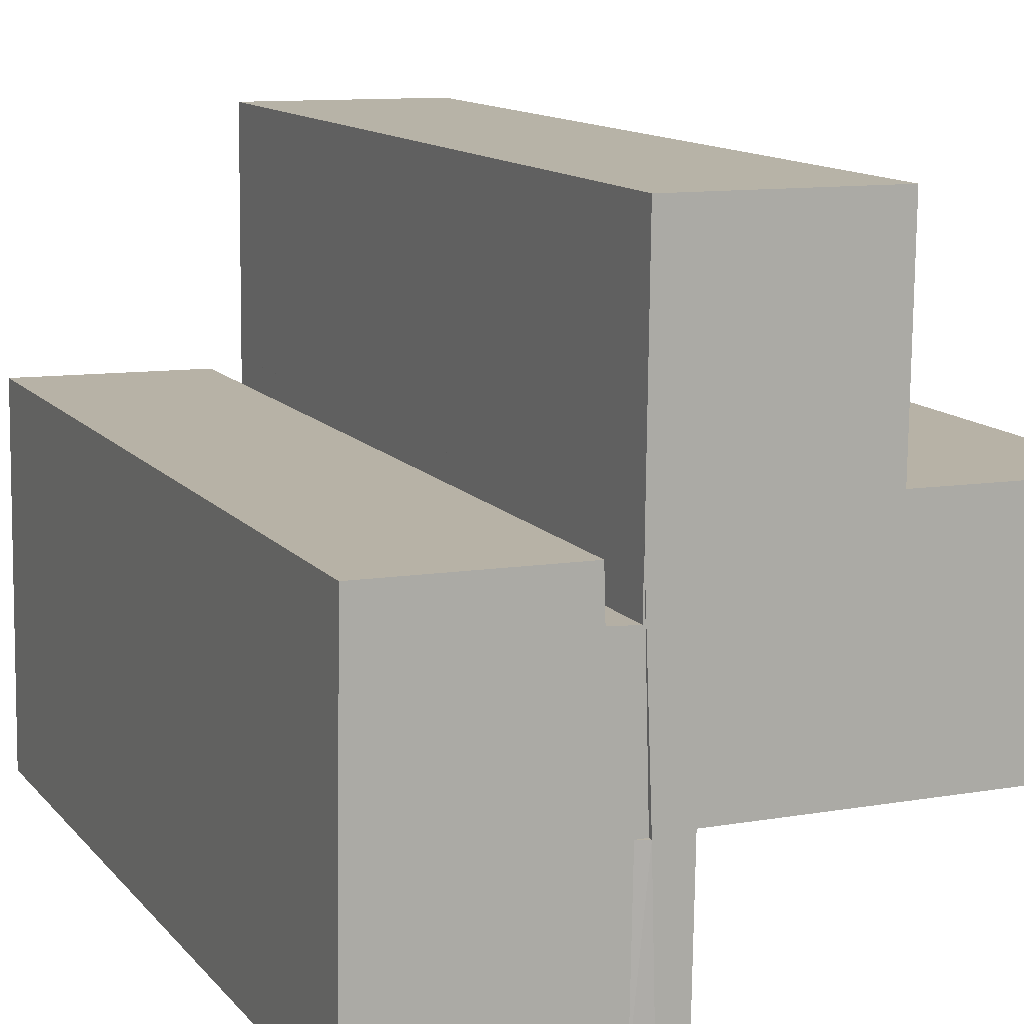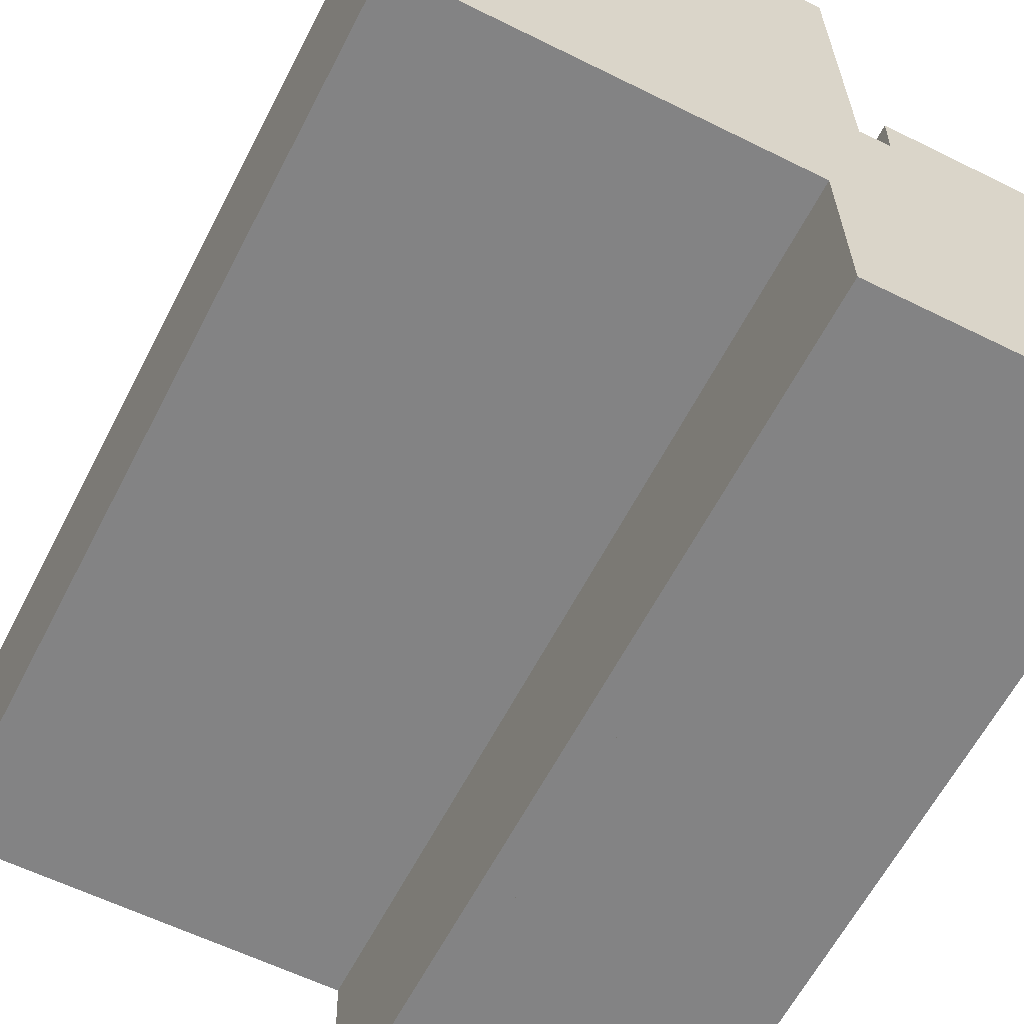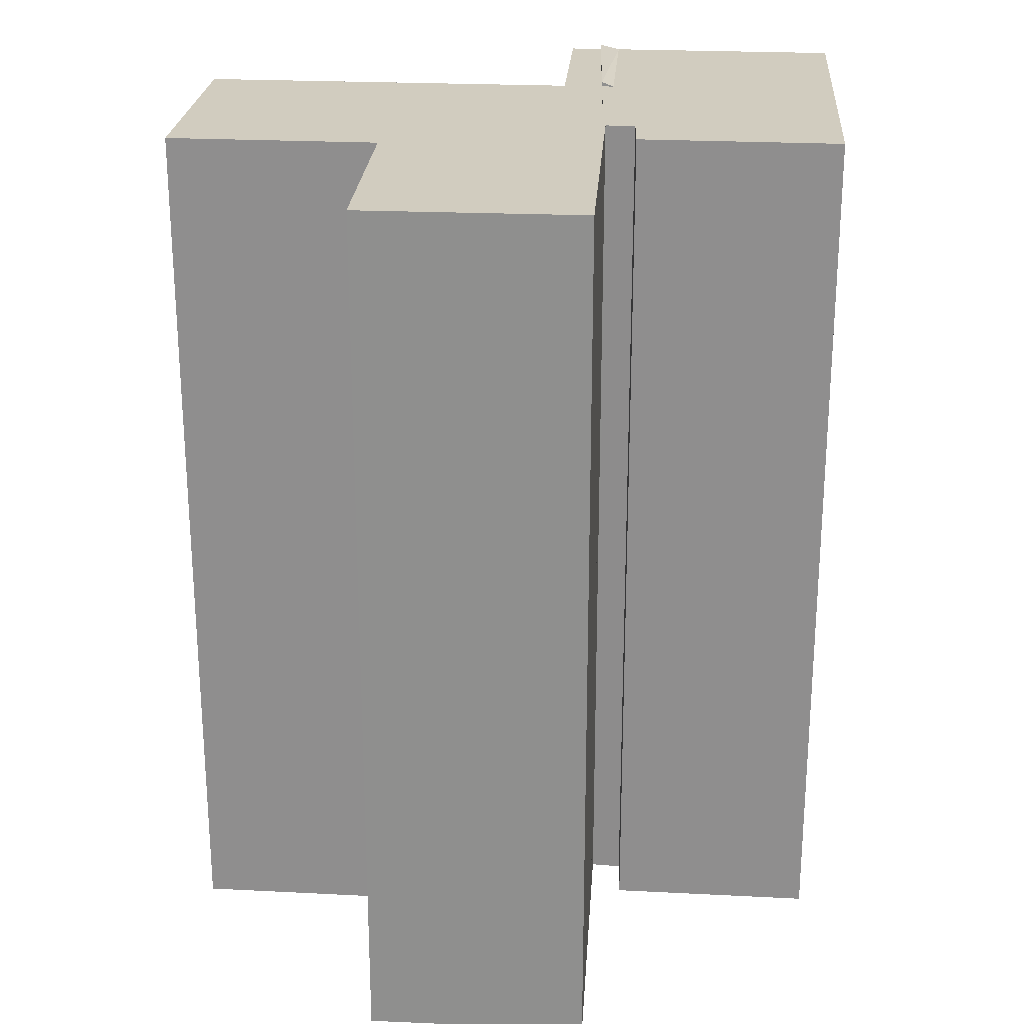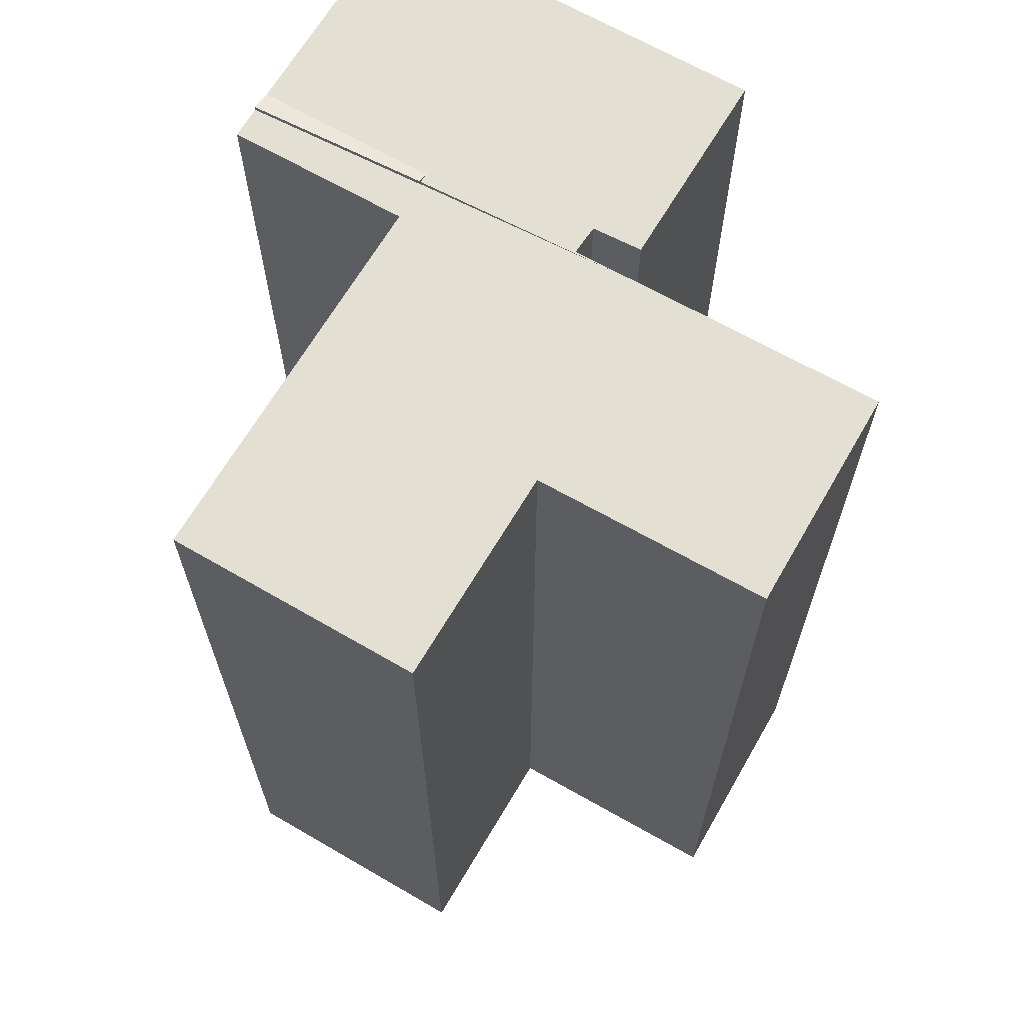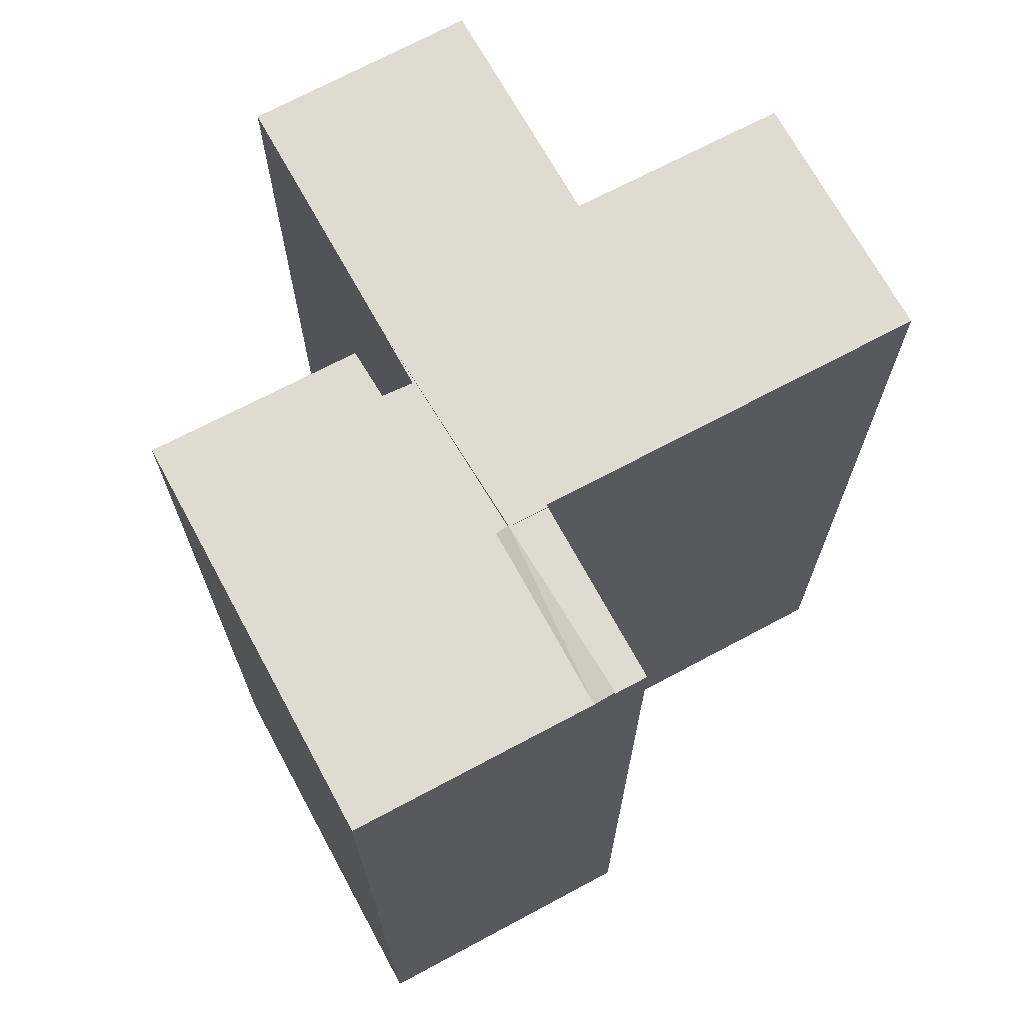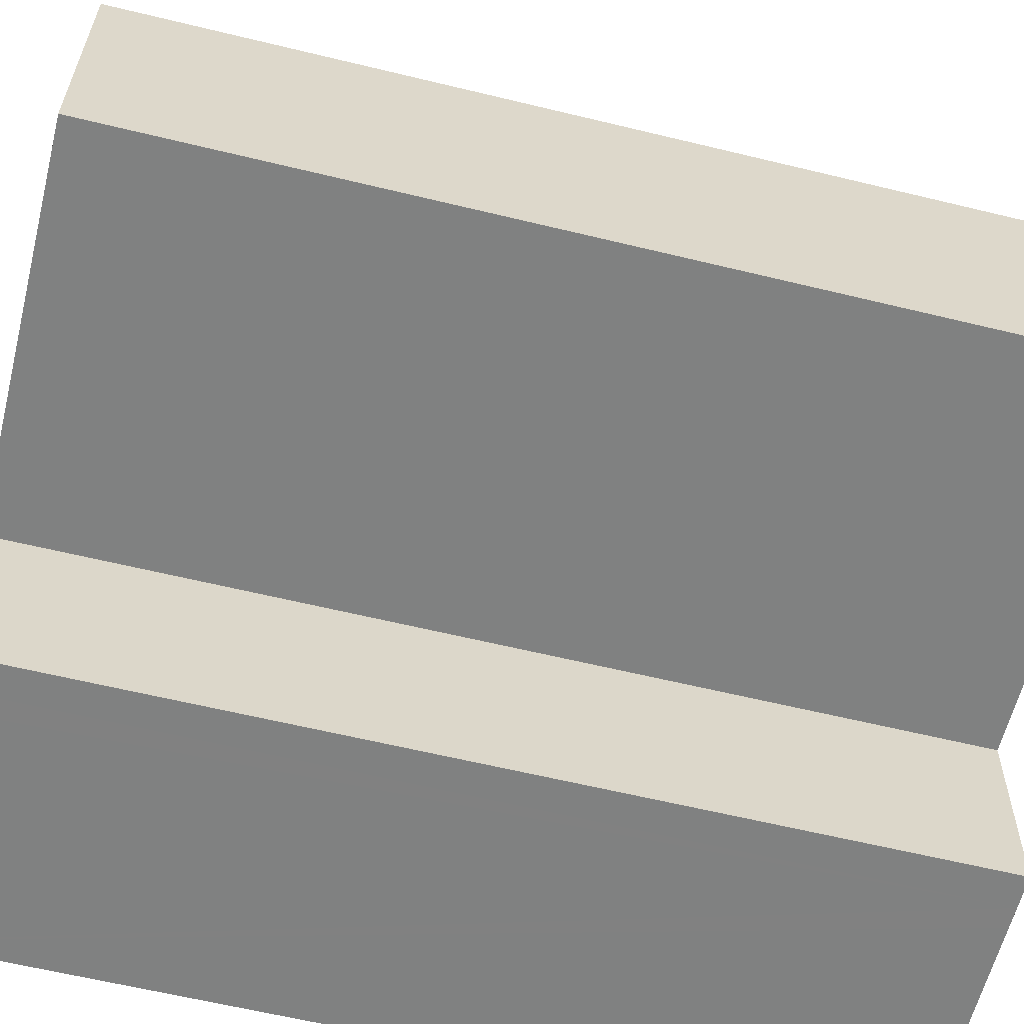
<metadata>
{"format":"obj","ext":"obj","renderer":"f3d","projection":"perspective","resolution":1024,"background":"white","views":[{"elev":12.8,"azim":155.4,"up":"+Z"},{"elev":-61.6,"azim":-27.2,"up":"+Z"},{"elev":24.2,"azim":3.3,"up":"+Y"},{"elev":66.7,"azim":-60.9,"up":"+Y"},{"elev":70.0,"azim":150.5,"up":"+Y"},{"elev":-61.6,"azim":-103.9,"up":"+Z"}]}
</metadata>
<code>
v  22.96 36.25 -0.866
v  19.14 36.25 -3.017
v  19.2 36.25 -0.969
v  27.64 36.25 -0.739
v  17.9 36.25 -3.123
v  17.6 36.25 -9.899
v  17.87 36.25 -0.617
v  17.99 36.25 -3.115
v  27.79 36.25 -9.668
v  18.11 36.25 -9.888
v  18.24 36.25 -17.26
v  27.92 36.25 -17.04
v  17.6 36.45 -9.899
v  17.39 36.45 -17.28
v  17.39 1.058e-15 -17.28
v  17.87 3.778e-17 -0.617
v  17.6 6.061e-16 -9.899
v  19.14 1.847e-16 -3.017
v  19.2 5.933e-17 -0.969
v  17.9 1.912e-16 -3.123
v  27.64 4.525e-17 -0.739
v  27.92 1.043e-15 -17.04
v  27.79 5.92e-16 -9.668
v  17.99 1.907e-16 -3.115
v  22.96 5.303e-17 -0.866
v  18.24 1.057e-15 -17.26
v  16.05 36.25 -16.32
v  15.95 36.25 -9.937
v  17.39 36.25 -17.28
v  16.07 36.25 -17.31
v  16.07 1.06e-15 -17.31
v  15.95 6.085e-16 -9.937
v  16.05 9.993e-16 -16.32
v  0.21 36.27 -10.12
v  8.811 36.27 -9.999
v  0.212 36.27 -10.2
v  0 36.27 2.221e-15
v  15.88 36.27 -9.838
v  8.598 36.27 0.23
v  15.95 36.27 -9.837
v  17.6 36.27 -9.899
v  17.87 36.27 -0.617
v  8.741 36.27 0.234
v  8.74 36.27 0.336
v  8.646 36.27 9.717
v  17.86 36.27 0.582
v  17.75 36.27 9.845
v  16.39 36.27 9.826
v  15.95 36.27 -9.937
v  8.741 -1.433e-17 0.234
v  8.646 -5.95e-16 9.717
v  8.74 -2.057e-17 0.336
v  15.95 6.023e-16 -9.837
v  0.212 6.243e-16 -10.2
v  0 0 0
v  0.21 6.198e-16 -10.12
v  17.75 -6.028e-16 9.845
v  16.39 -6.017e-16 9.826
v  8.598 -1.408e-17 0.23
v  17.86 -3.564e-17 0.582
v  15.88 6.024e-16 -9.838
v  8.811 6.123e-16 -9.999
g defaultobject
f 1 2 3
f 2 1 4
f 5 6 7
f 6 5 8
f 6 8 2
f 6 2 4
f 6 4 9
f 6 9 10
f 10 9 11
f 11 9 12
f 13 11 14
f 13 10 11
f 10 13 6
f 15 13 14
f 13 15 7
f 7 15 16
f 16 15 17
f 18 3 2
f 3 18 19
f 16 5 7
f 5 16 20
f 21 9 4
f 9 21 12
f 12 21 22
f 22 21 23
f 20 8 5
f 8 20 2
f 2 20 18
f 18 20 24
f 19 1 3
f 1 19 4
f 4 19 21
f 21 19 25
f 11 15 14
f 15 11 12
f 15 12 26
f 26 12 22
f 17 20 16
f 20 17 23
f 23 17 22
f 22 17 15
f 22 15 26
f 25 23 21
f 23 25 19
f 23 19 18
f 23 18 24
f 23 24 20
f 6 27 28
f 27 6 29
f 27 29 30
f 17 29 6
f 29 17 15
f 15 30 29
f 30 15 31
f 31 27 30
f 27 31 28
f 28 31 32
f 32 31 33
f 32 6 28
f 6 32 17
f 32 15 17
f 15 32 33
f 15 33 31
f 34 35 36
f 35 34 37
f 35 37 38
f 38 37 39
f 38 39 40
f 40 39 41
f 41 39 42
f 42 39 43
f 42 43 44
f 42 44 45
f 42 45 46
f 46 45 47
f 47 45 48
f 41 49 40
f 50 44 43
f 44 50 45
f 45 50 51
f 51 50 52
f 32 40 49
f 40 32 53
f 54 34 36
f 34 54 37
f 37 54 55
f 55 54 56
f 51 48 45
f 48 51 47
f 47 51 57
f 57 51 58
f 39 50 43
f 50 39 37
f 50 37 59
f 59 37 55
f 57 46 47
f 46 57 42
f 42 57 16
f 16 57 60
f 16 41 42
f 41 16 17
f 17 49 41
f 49 17 32
f 53 38 40
f 38 53 35
f 35 53 36
f 36 53 54
f 54 53 61
f 54 61 62
f 17 53 32
f 62 56 54
f 56 62 55
f 55 62 61
f 55 61 59
f 59 61 53
f 59 53 17
f 59 17 16
f 59 16 50
f 50 16 52
f 52 16 51
f 51 16 60
f 51 60 57
f 51 57 58

</code>
